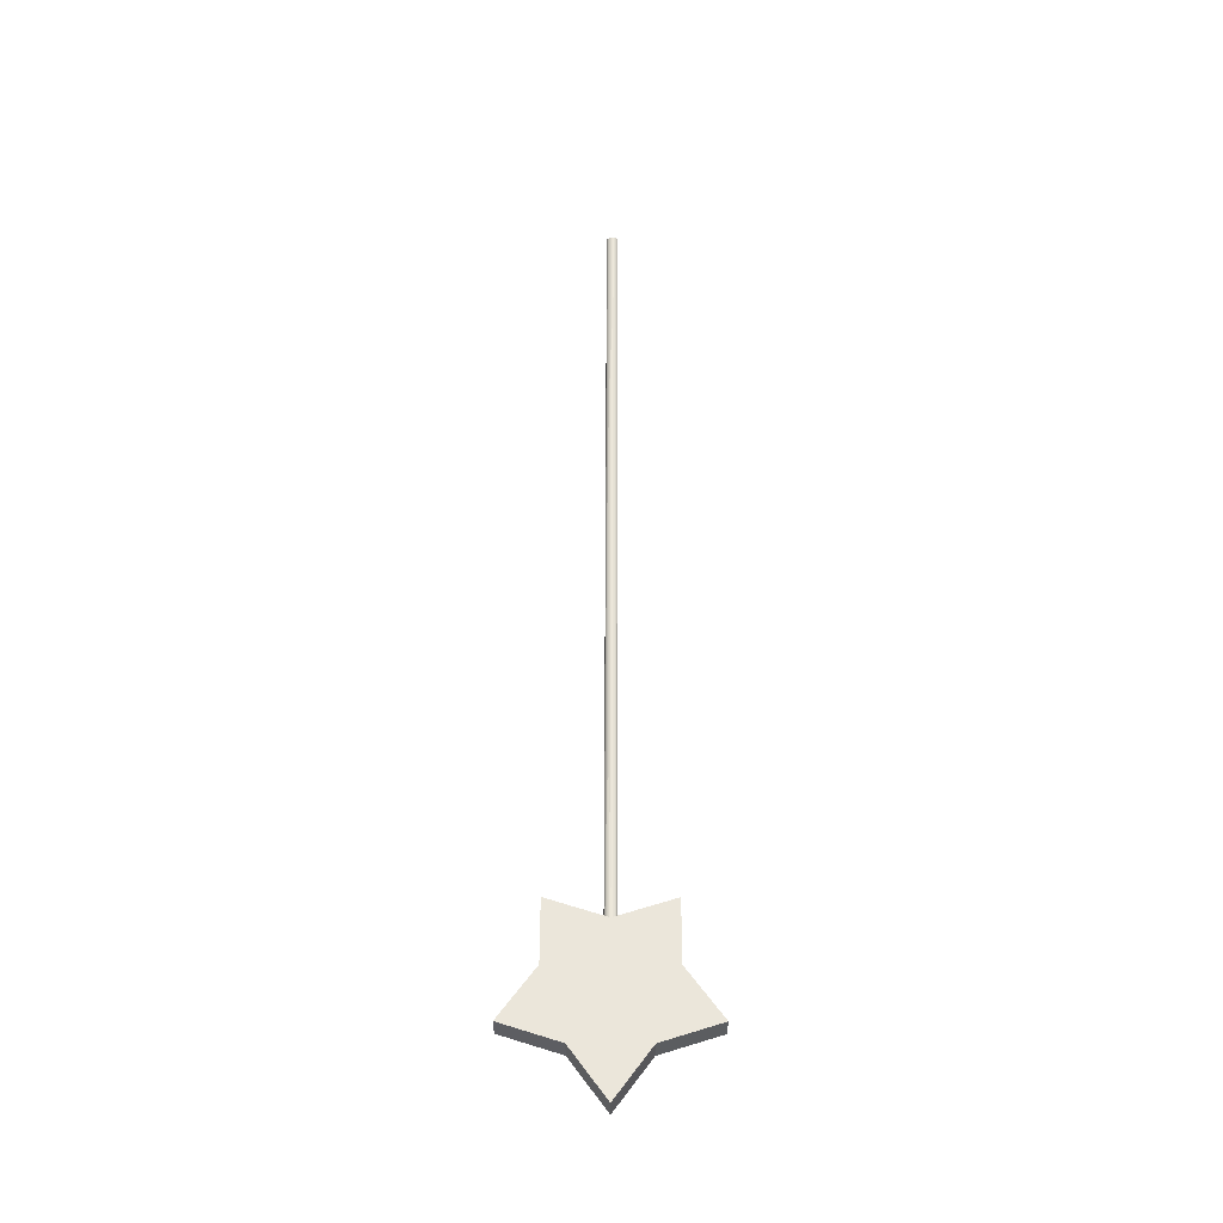
<metadata>
{"format":"obj","ext":"obj","renderer":"f3d","projection":"perspective","resolution":1024,"background":"white","views":[{"elev":54.7,"azim":-89.9,"up":"+Y"}]}
</metadata>
<code>
o 五角星_柱体.001
v 0 -0.025 -0.07265
v 0 0.025 -0.07265
v 0.1 -0.025 0
v 0.1 0.025 0
v -0 -0.025 0.07265
v -0 0.025 0.07265
v -0.1 -0.025 -0
v -0.1 0.025 -0
v 0.1382 -0.025 -0.1176
v 0.1382 0.025 -0.1176
v 0.1 -0.025 0
v 0.1 0.025 0
v -0 -0.025 -0.07265
v -0 0.025 -0.07265
v 0.0382 -0.025 -0.1902
v 0.0382 0.025 -0.1902
v 0.2236 -0.025 -0
v 0.2236 0.025 -0
v 0.1 -0.025 0
v 0.1 0.025 0
v 0.1382 -0.025 -0.1176
v 0.1382 0.025 -0.1176
v 0.2618 -0.025 -0.1176
v 0.2618 0.025 -0.1176
v 0.1382 -0.025 0.1176
v 0.1382 0.025 0.1176
v 0.1 -0.025 0
v 0.1 0.025 0
v 0.2236 -0.025 0
v 0.2236 0.025 0
v 0.2618 -0.025 0.1176
v 0.2618 0.025 0.1176
v 0 -0.025 0.07265
v 0 0.025 0.07265
v 0.1 -0.025 0
v 0.1 0.025 0
v 0.1382 -0.025 0.1176
v 0.1382 0.025 0.1176
v 0.0382 -0.025 0.1902
v 0.0382 0.025 0.1902
f 1 2 4 3
f 3 4 6 5
f 4 2 8 6
f 5 6 8 7
f 7 8 2 1
f 1 3 5 7
f 9 10 12 11
f 11 12 14 13
f 12 10 16 14
f 13 14 16 15
f 15 16 10 9
f 9 11 13 15
f 17 18 20 19
f 19 20 22 21
f 20 18 24 22
f 21 22 24 23
f 23 24 18 17
f 17 19 21 23
f 25 26 28 27
f 27 28 30 29
f 28 26 32 30
f 29 30 32 31
f 31 32 26 25
f 25 27 29 31
f 33 34 36 35
f 35 36 38 37
f 36 34 40 38
f 37 38 40 39
f 39 40 34 33
f 33 35 37 39
o 杆_柱体.008
v 0.1 -0 -0.012
v 1.832 0 -0.012
v 0.1 -0.002341 -0.01177
v 1.832 -0.002341 -0.01177
v 0.1 -0.004592 -0.01109
v 1.832 -0.004592 -0.01109
v 0.1 -0.006667 -0.009978
v 1.832 -0.006667 -0.009978
v 0.1 -0.008485 -0.008485
v 1.832 -0.008485 -0.008485
v 0.1 -0.009978 -0.006667
v 1.832 -0.009978 -0.006667
v 0.1 -0.01109 -0.004592
v 1.832 -0.01109 -0.004592
v 0.1 -0.01177 -0.002341
v 1.832 -0.01177 -0.002341
v 0.1 -0.012 0
v 1.832 -0.012 0
v 0.1 -0.01177 0.002341
v 1.832 -0.01177 0.002341
v 0.1 -0.01109 0.004592
v 1.832 -0.01109 0.004592
v 0.1 -0.009978 0.006667
v 1.832 -0.009978 0.006667
v 0.1 -0.008485 0.008485
v 1.832 -0.008485 0.008485
v 0.1 -0.006667 0.009978
v 1.832 -0.006667 0.009978
v 0.1 -0.004592 0.01109
v 1.832 -0.004592 0.01109
v 0.1 -0.002341 0.01177
v 1.832 -0.002341 0.01177
v 0.1 -0 0.012
v 1.832 0 0.012
v 0.1 0.002341 0.01177
v 1.832 0.002341 0.01177
v 0.1 0.004592 0.01109
v 1.832 0.004592 0.01109
v 0.1 0.006667 0.009978
v 1.832 0.006667 0.009978
v 0.1 0.008485 0.008485
v 1.832 0.008485 0.008485
v 0.1 0.009978 0.006667
v 1.832 0.009978 0.006667
v 0.1 0.01109 0.004592
v 1.832 0.01109 0.004592
v 0.1 0.01177 0.002341
v 1.832 0.01177 0.002341
v 0.1 0.012 0
v 1.832 0.012 0
v 0.1 0.01177 -0.002341
v 1.832 0.01177 -0.002341
v 0.1 0.01109 -0.004592
v 1.832 0.01109 -0.004592
v 0.1 0.009978 -0.006667
v 1.832 0.009978 -0.006667
v 0.1 0.008485 -0.008485
v 1.832 0.008485 -0.008485
v 0.1 0.006667 -0.009978
v 1.832 0.006667 -0.009978
v 0.1 0.004592 -0.01109
v 1.832 0.004592 -0.01109
v 0.1 0.002341 -0.01177
v 1.832 0.002341 -0.01177
f 41 42 44 43
f 43 44 46 45
f 45 46 48 47
f 47 48 50 49
f 49 50 52 51
f 51 52 54 53
f 53 54 56 55
f 55 56 58 57
f 57 58 60 59
f 59 60 62 61
f 61 62 64 63
f 63 64 66 65
f 65 66 68 67
f 67 68 70 69
f 69 70 72 71
f 71 72 74 73
f 73 74 76 75
f 75 76 78 77
f 77 78 80 79
f 79 80 82 81
f 81 82 84 83
f 83 84 86 85
f 85 86 88 87
f 87 88 90 89
f 89 90 92 91
f 91 92 94 93
f 93 94 96 95
f 95 96 98 97
f 97 98 100 99
f 99 100 102 101
f 44 42 104 102 100 98 96 94 92 90 88 86 84 82 80 78 76 74 72 70 68 66 64 62 60 58 56 54 52 50 48 46
f 101 102 104 103
f 103 104 42 41
f 41 43 45 47 49 51 53 55 57 59 61 63 65 67 69 71 73 75 77 79 81 83 85 87 89 91 93 95 97 99 101 103

</code>
